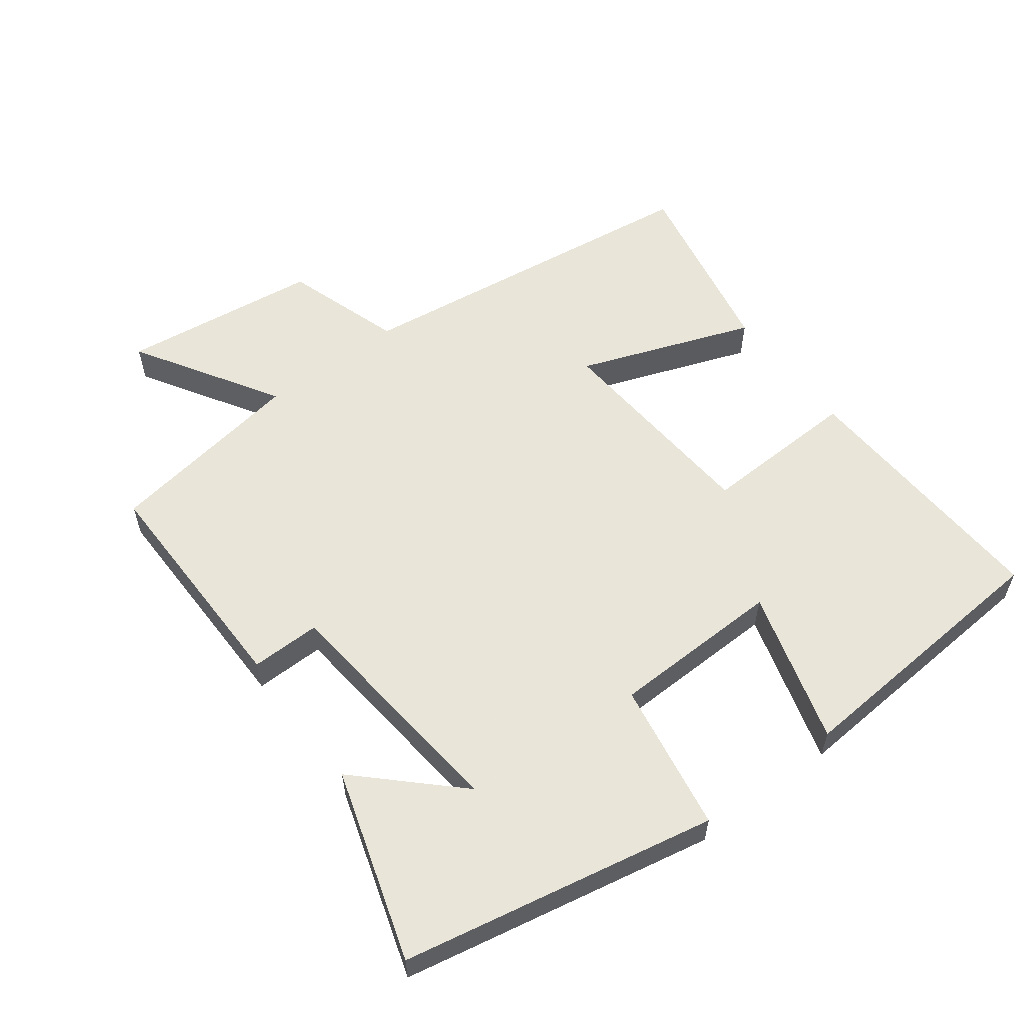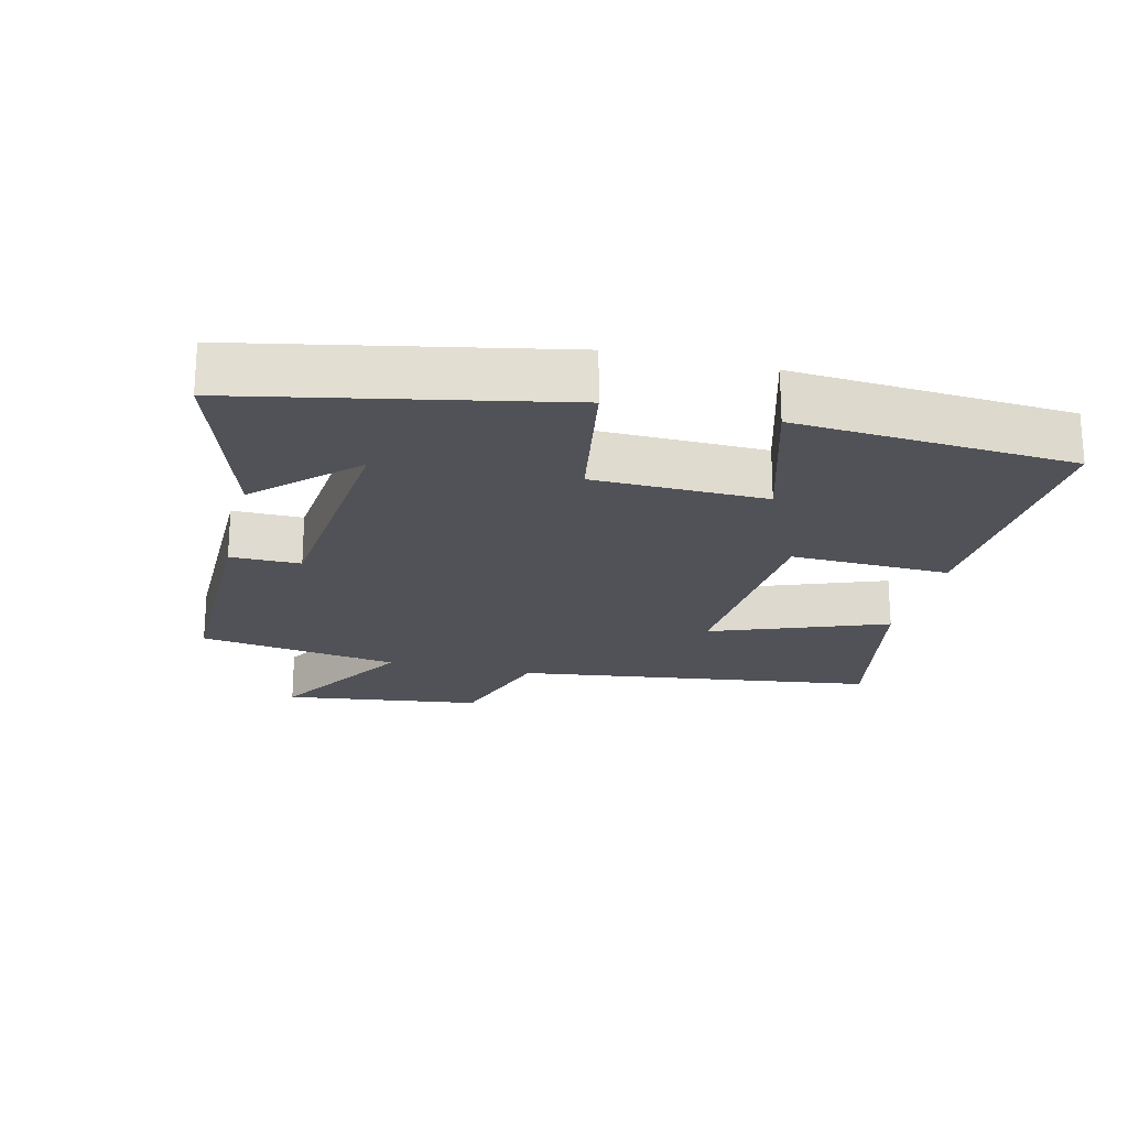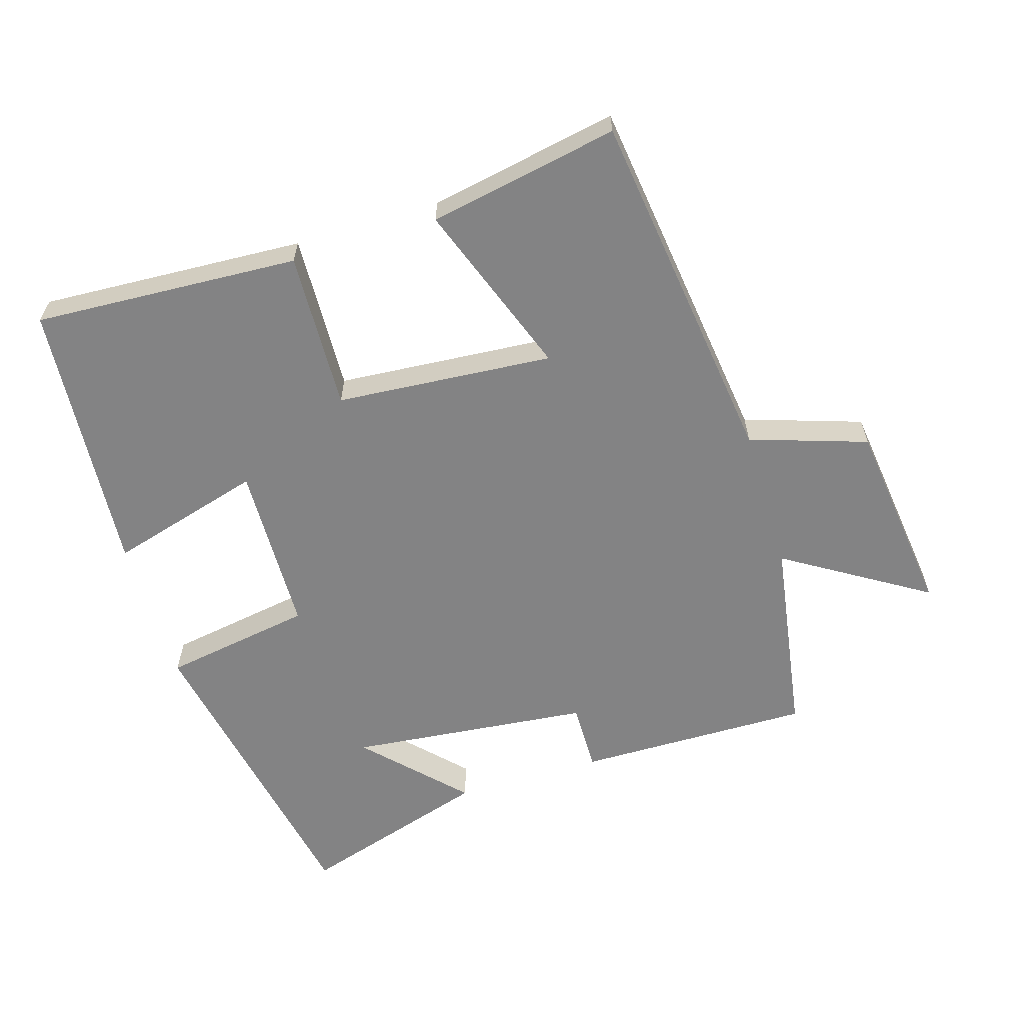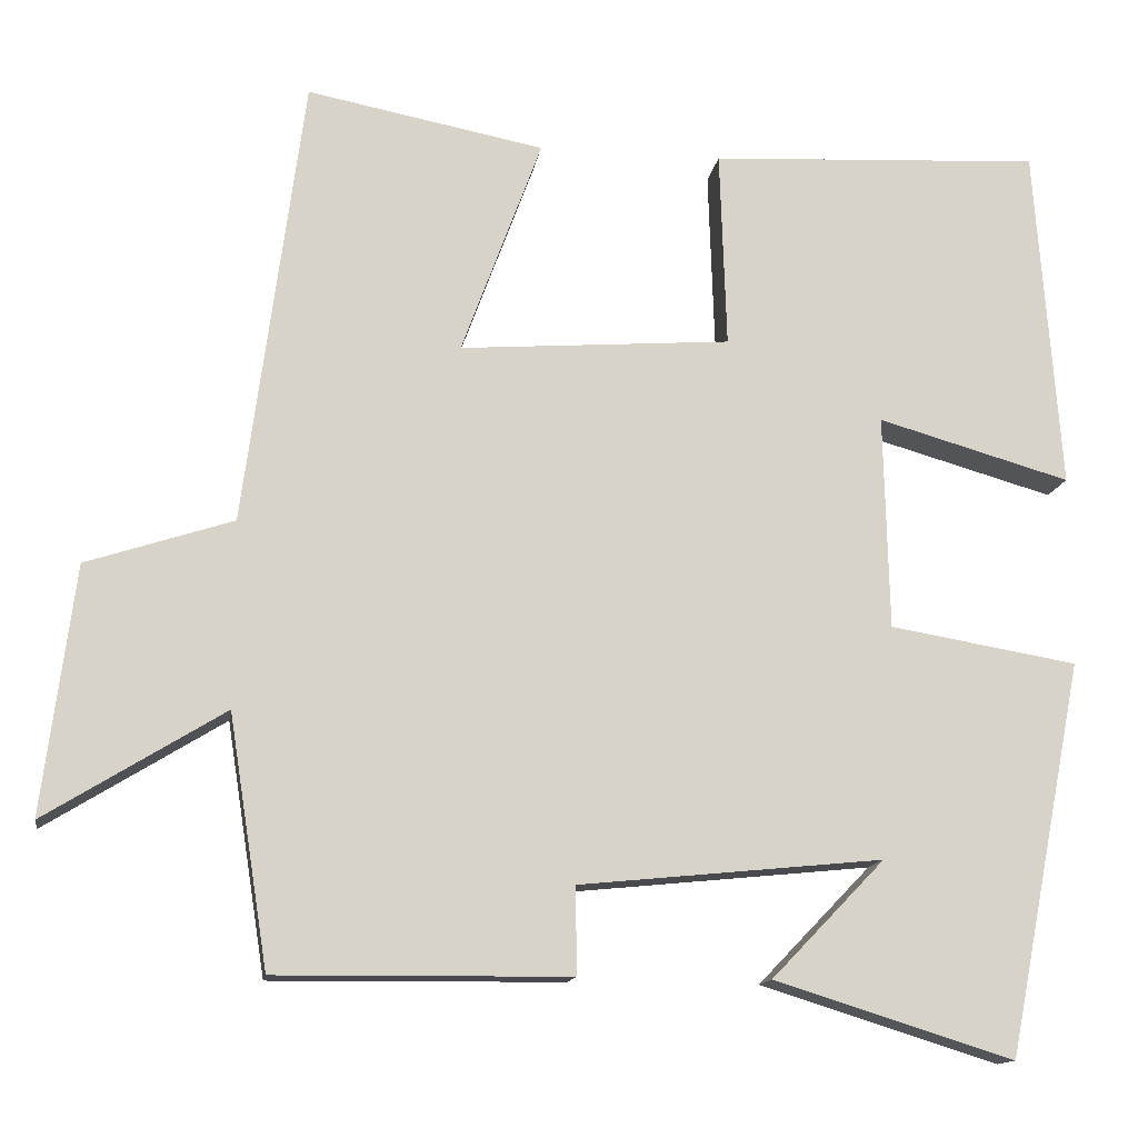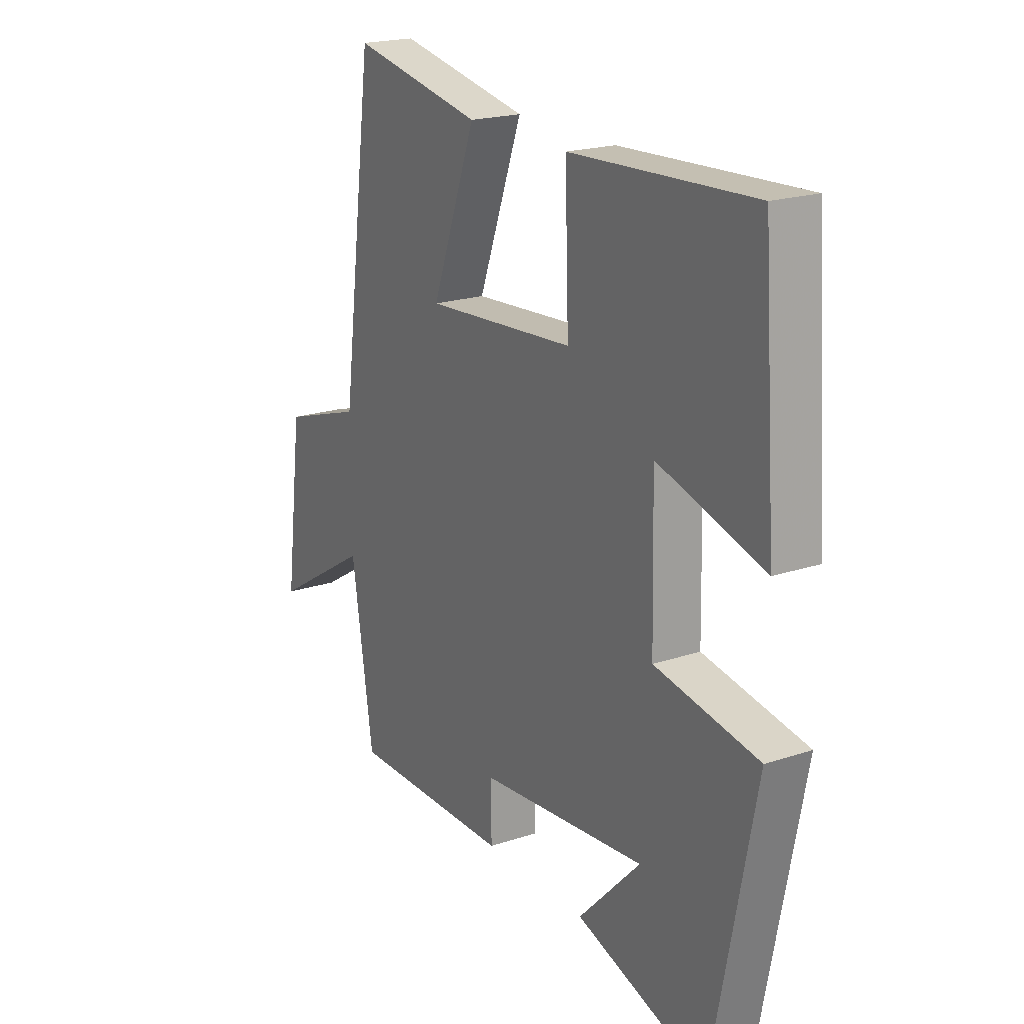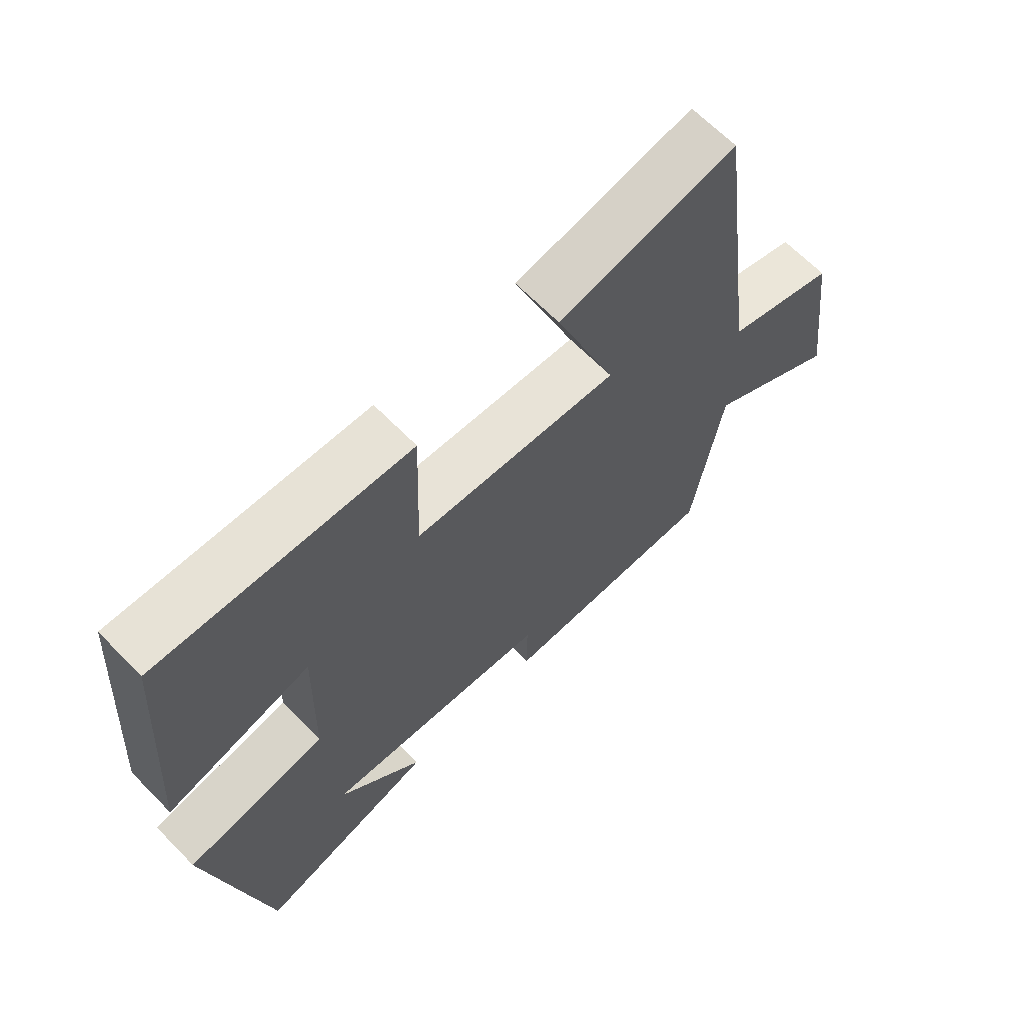
<metadata>
{"format":"obj","ext":"obj","renderer":"f3d","projection":"perspective","resolution":1024,"background":"white","views":[{"elev":57.7,"azim":-127.0,"up":"+Y"},{"elev":-21.4,"azim":-103.5,"up":"+Y"},{"elev":-61.1,"azim":16.8,"up":"+Y"},{"elev":-13.7,"azim":171.4,"up":"+Z"},{"elev":20.4,"azim":-121.1,"up":"+Z"},{"elev":65.9,"azim":-44.4,"up":"+Z"}]}
</metadata>
<code>
v -0.408 0.07 -0.589
v -0.5 0.07 -0.12
v -0.276 0.07 -0.082
v -0.27 0.07 0.174
v -0.5 0.07 0.108
v -0.47 0.07 0.52
v -0.074 0.07 0.5
v -0.082 0.07 0.264
v 0.242 0.07 0.24
v 0.146 0.07 0.5
v 0.429 0.07 0.555
v 0.5 0.07 0.018
v 0.675 0.07 -0.039
v 0.713 0.07 -0.335
v 0.5 0.07 -0.204
v 0.453 0.07 -0.503
v 0.103 0.07 -0.5
v 0.104 0.07 -0.396
v -0.258 0.07 -0.36
v -0.123 0.07 -0.5
v -0.408 0 -0.589
v -0.5 0 -0.12
v -0.276 0 -0.082
v -0.27 0 0.174
v -0.5 0 0.108
v -0.47 0 0.52
v -0.074 0 0.5
v -0.082 0 0.264
v 0.242 0 0.24
v 0.146 0 0.5
v 0.429 0 0.555
v 0.5 0 0.018
v 0.675 0 -0.039
v 0.713 0 -0.335
v 0.5 0 -0.204
v 0.453 0 -0.503
v 0.103 0 -0.5
v 0.104 0 -0.396
v -0.258 0 -0.36
v -0.123 0 -0.5
f 19 20 1 2
f 18 19 2 3
f 15 16 17 18
f 15 18 3 4
f 12 13 14 15
f 11 12 15
f 10 11 15
f 9 10 15
f 8 9 15 4
f 6 7 8
f 5 6 8
f 4 5 8
f 22 21 40 39
f 23 22 39 38
f 38 37 36 35
f 24 23 38 35
f 35 34 33 32
f 35 32 31
f 35 31 30
f 35 30 29
f 24 35 29 28
f 28 27 26
f 28 26 25
f 28 25 24
f 1 21 22 2
f 2 22 23 3
f 3 23 24 4
f 4 24 25 5
f 5 25 26 6
f 6 26 27 7
f 7 27 28 8
f 8 28 29 9
f 9 29 30 10
f 10 30 31 11
f 11 31 32 12
f 12 32 33 13
f 13 33 34 14
f 14 34 35 15
f 15 35 36 16
f 16 36 37 17
f 17 37 38 18
f 18 38 39 19
f 19 39 40 20
f 20 40 21 1

</code>
